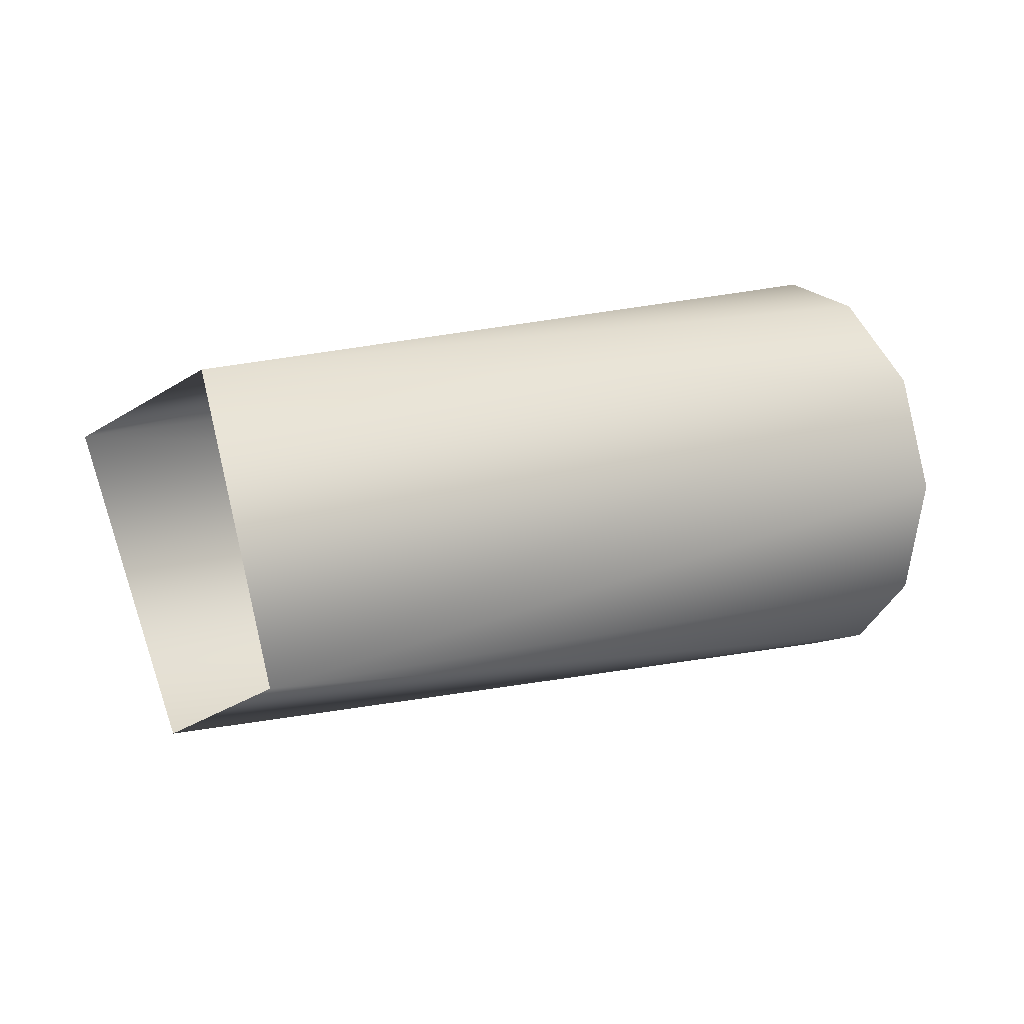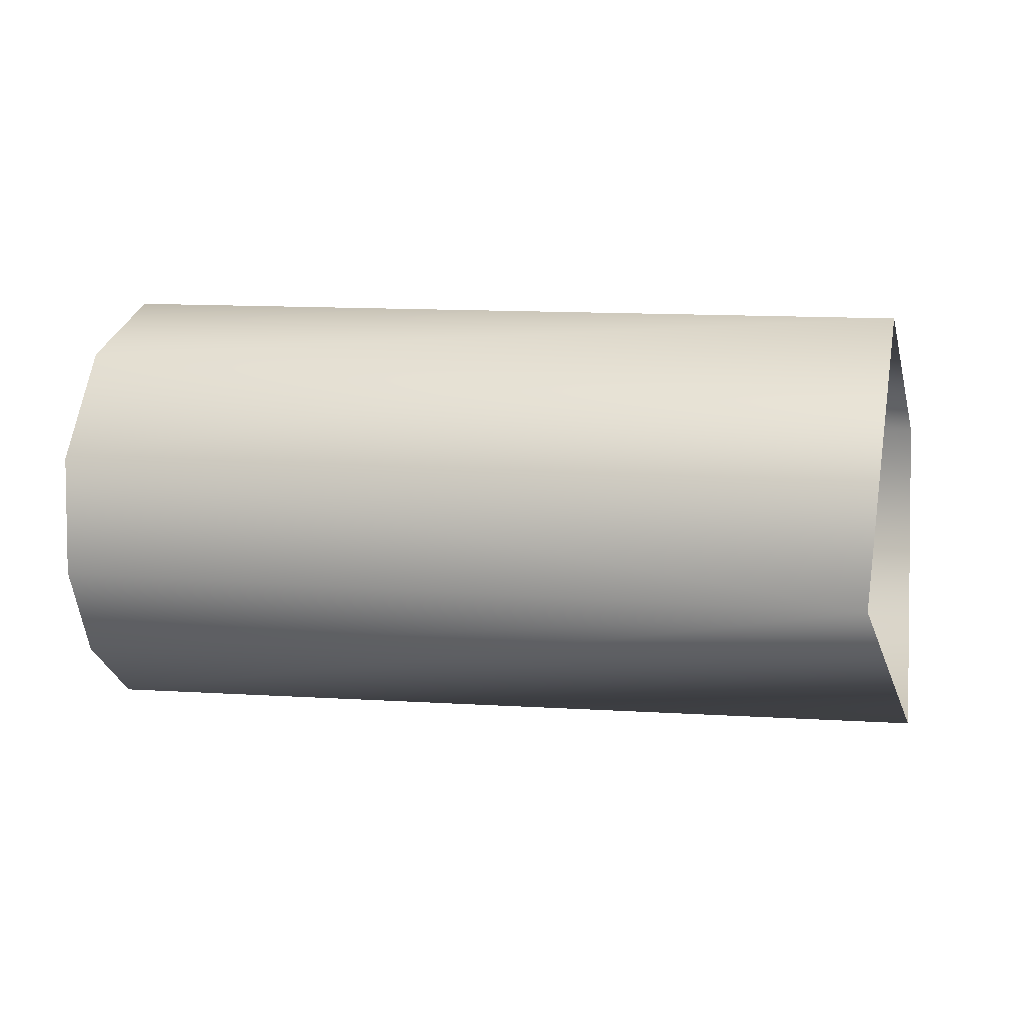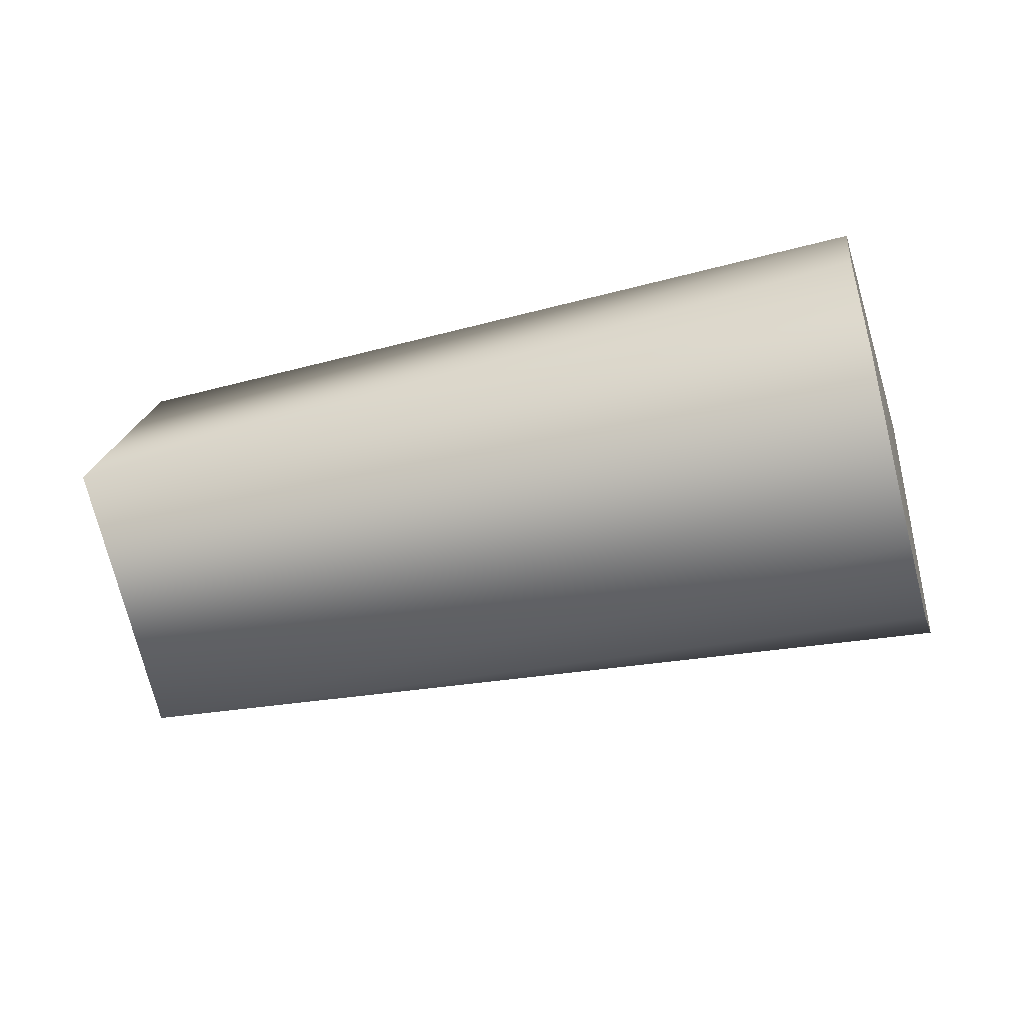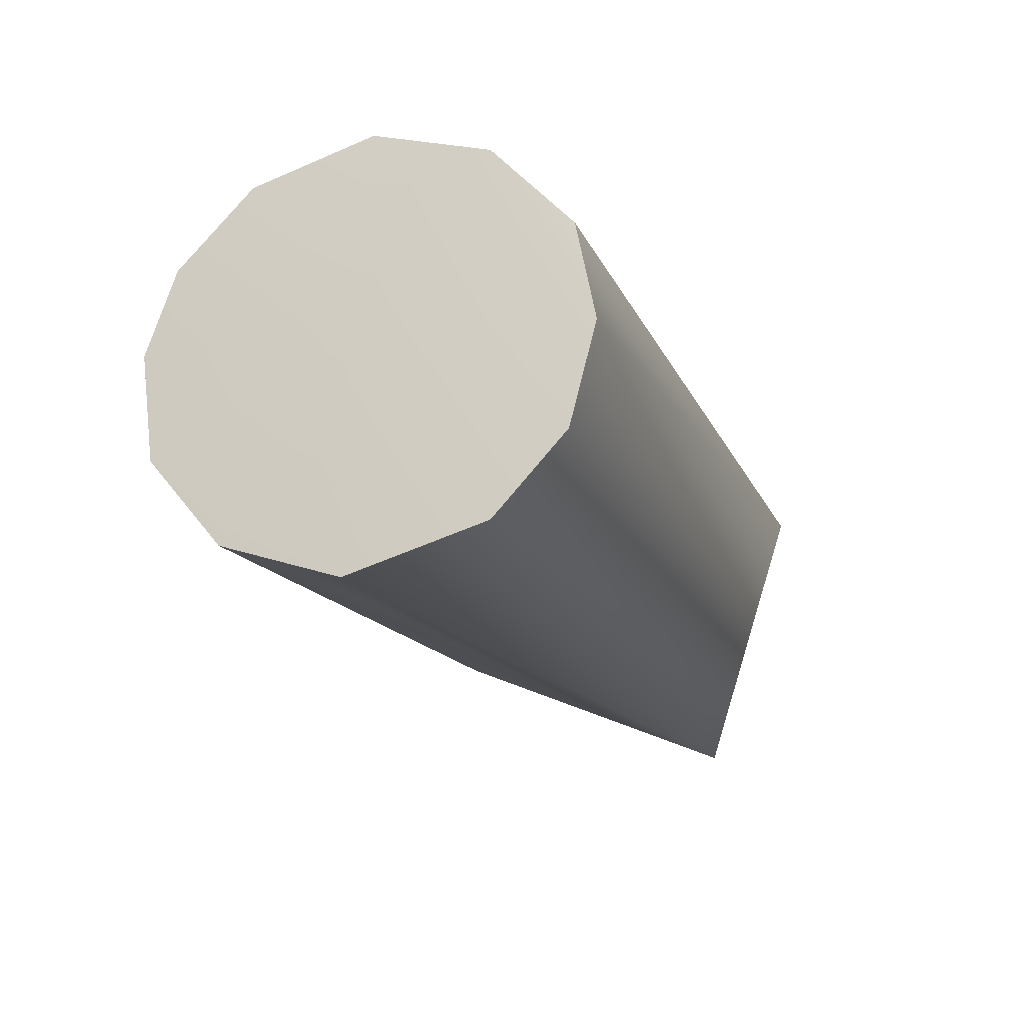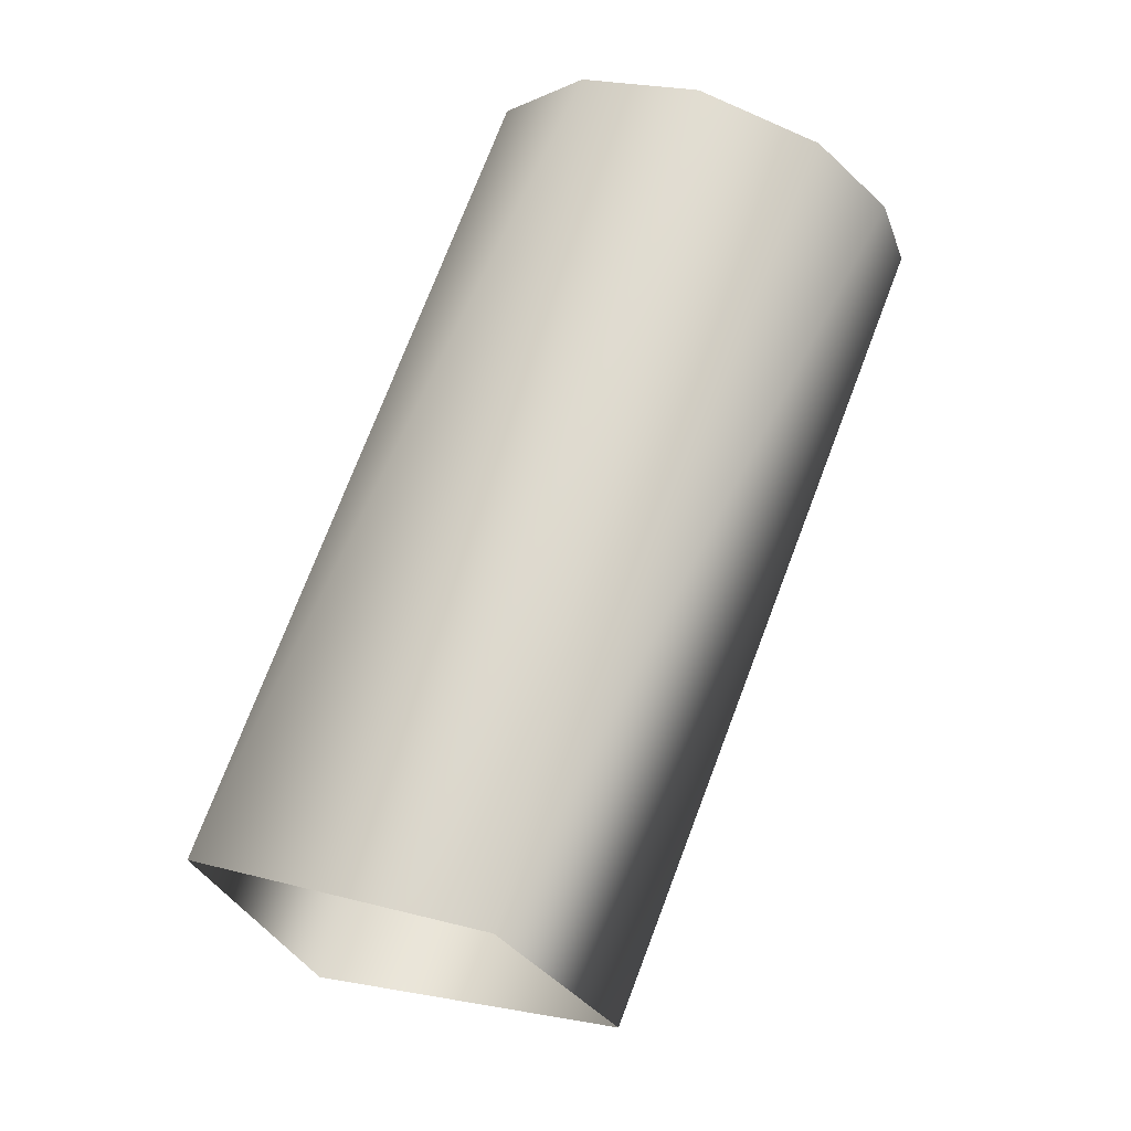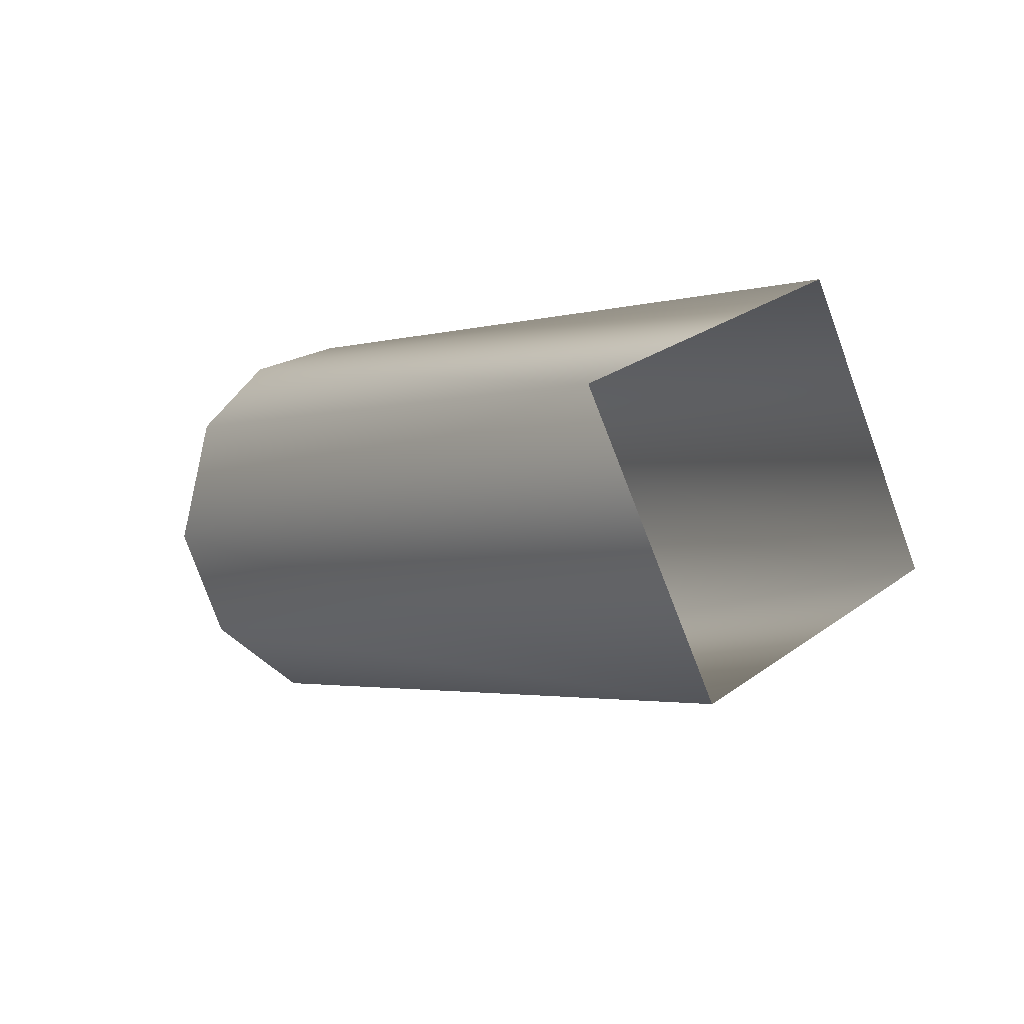
<metadata>
{"format":"obj","ext":"obj","renderer":"f3d","projection":"perspective","resolution":1024,"background":"white","views":[{"elev":14.7,"azim":156.8,"up":"+Z"},{"elev":43.9,"azim":13.8,"up":"+Y"},{"elev":-48.7,"azim":-154.8,"up":"+Z"},{"elev":-32.3,"azim":-70.9,"up":"+Y"},{"elev":78.3,"azim":108.7,"up":"+Y"},{"elev":-1.3,"azim":68.4,"up":"+Z"}]}
</metadata>
<code>
g polySurface7
v -0.3734 0.1956 -0.3526
v -0.6066 0.1443 -0.3889
v -0.6075 0.1523 -0.3501
v -0.6105 0.1722 -0.3291
v -0.3904 0.272 -0.3202
v -0.6153 0.1994 -0.32
v -0.6198 0.2272 -0.3237
v -0.6251 0.253 -0.3444
v -0.3966 0.3061 -0.3993
v -0.6266 0.2662 -0.3767
v -0.6256 0.2589 -0.4116
v -0.622 0.2392 -0.434
v -0.3865 0.2369 -0.4347
v -0.618 0.216 -0.4437
v -0.613 0.1855 -0.4413
v -0.6093 0.1582 -0.4214
v -0.6066 0.1443 -0.3889
v -0.3734 0.1956 -0.3526
v -0.6198 0.2272 -0.3237
v -0.6153 0.1994 -0.32
v -0.6251 0.253 -0.3444
v -0.6192 0.2069 -0.3831
v -0.6105 0.1722 -0.3291
v -0.6266 0.2662 -0.3767
v -0.6075 0.1523 -0.3501
v -0.6256 0.2589 -0.4116
v -0.6066 0.1443 -0.3889
v -0.622 0.2392 -0.434
v -0.6093 0.1582 -0.4214
v -0.618 0.216 -0.4437
v -0.613 0.1855 -0.4413
g polySurface7_0
f 3 2 1
f 4 3 1
f 5 4 1
f 5 6 4
f 7 6 5
f 8 7 5
f 9 8 5
f 9 10 8
f 11 10 9
f 9 12 11
f 13 12 9
f 13 14 12
f 15 14 13
f 16 15 13
f 17 16 13
f 17 13 18
f 21 20 19
f 21 22 20
f 22 23 20
f 21 24 22
f 23 22 25
f 26 22 24
f 22 27 25
f 28 22 26
f 29 27 22
f 28 30 22
f 22 31 29
f 22 30 31

</code>
